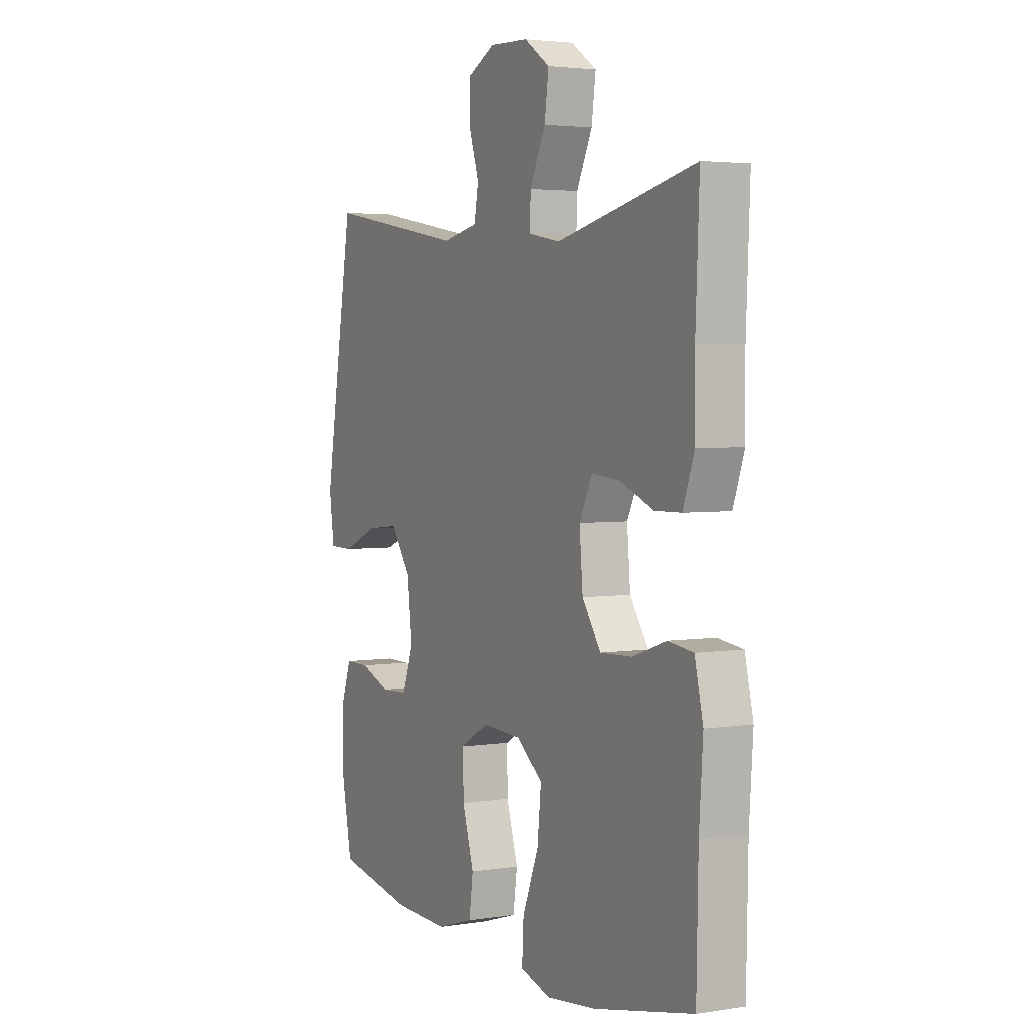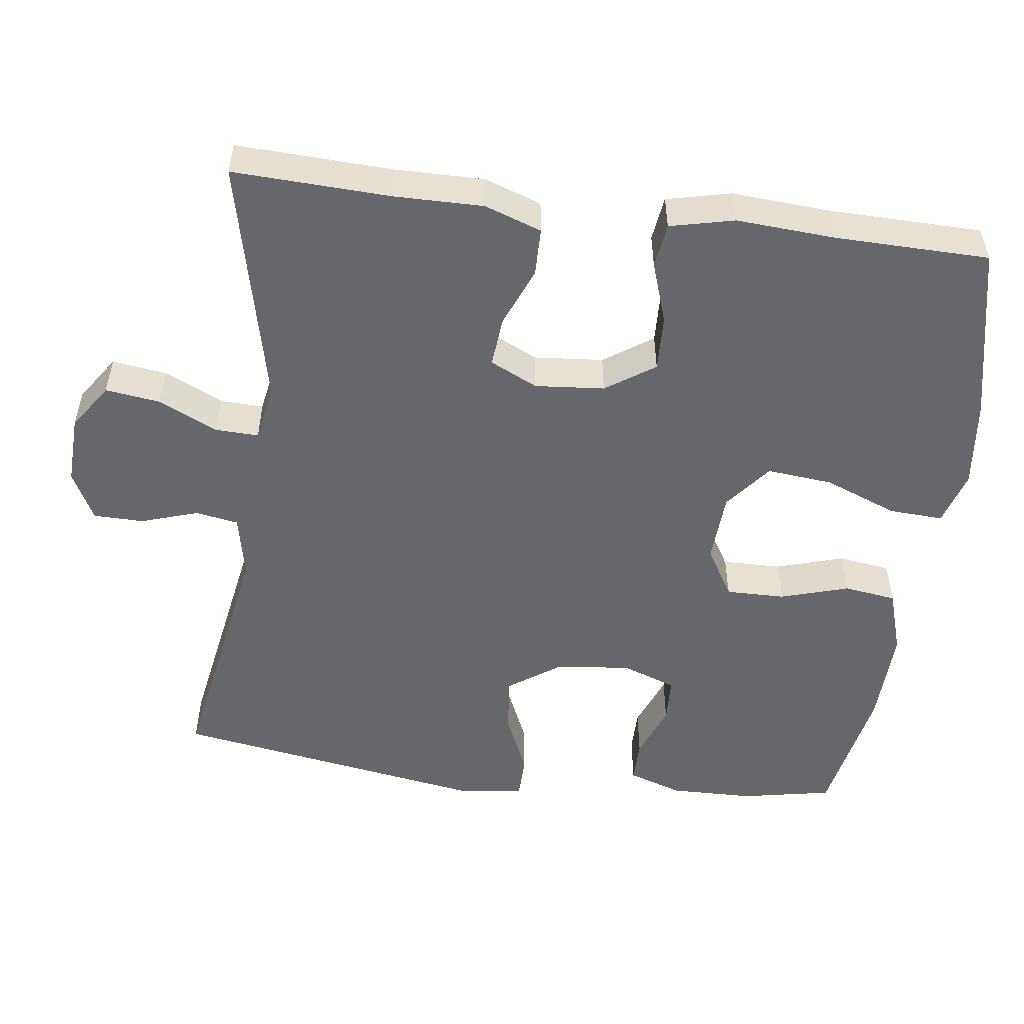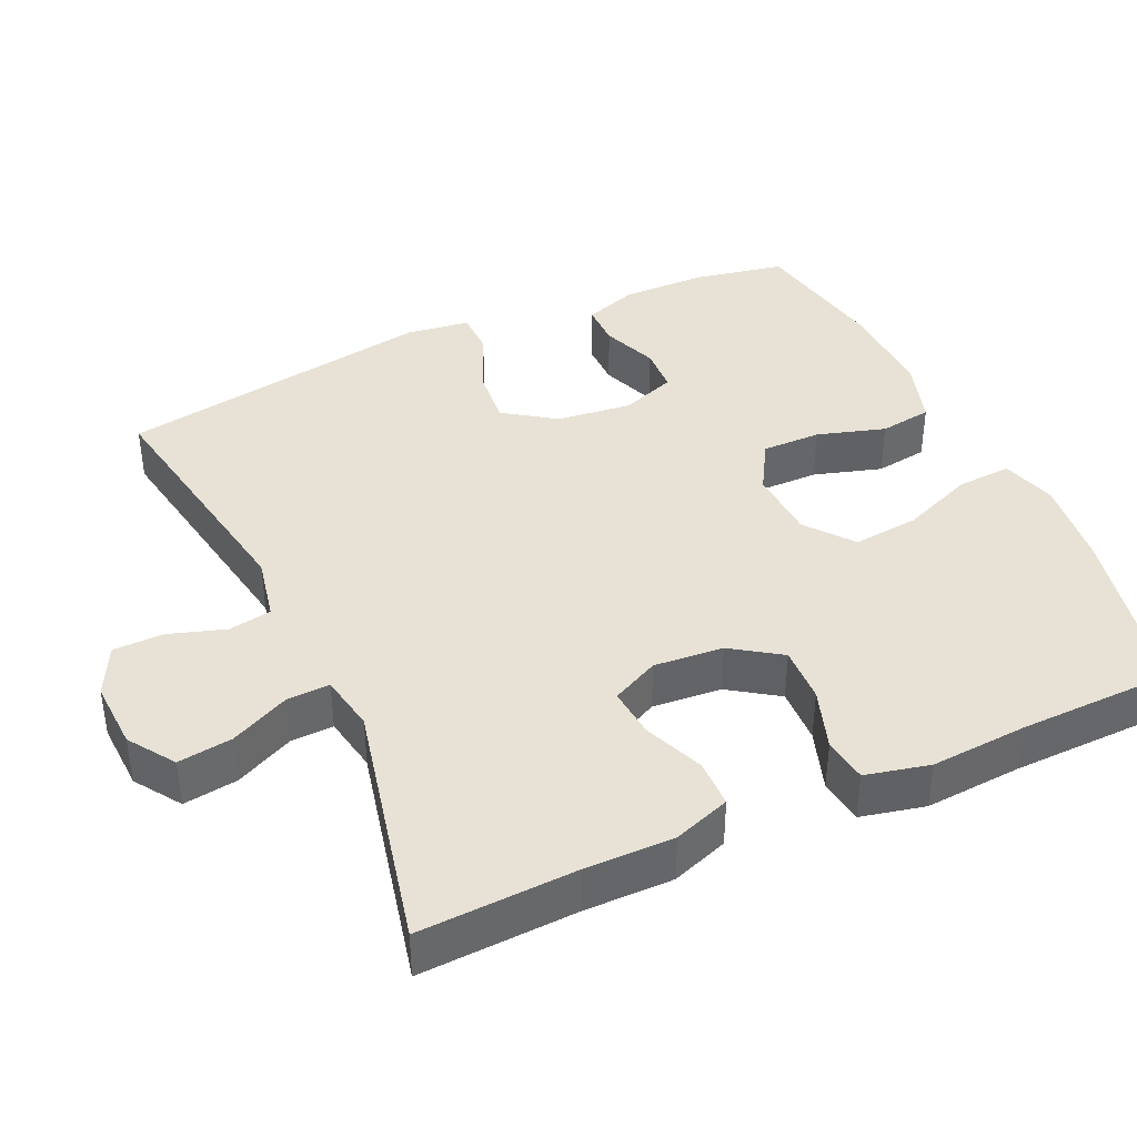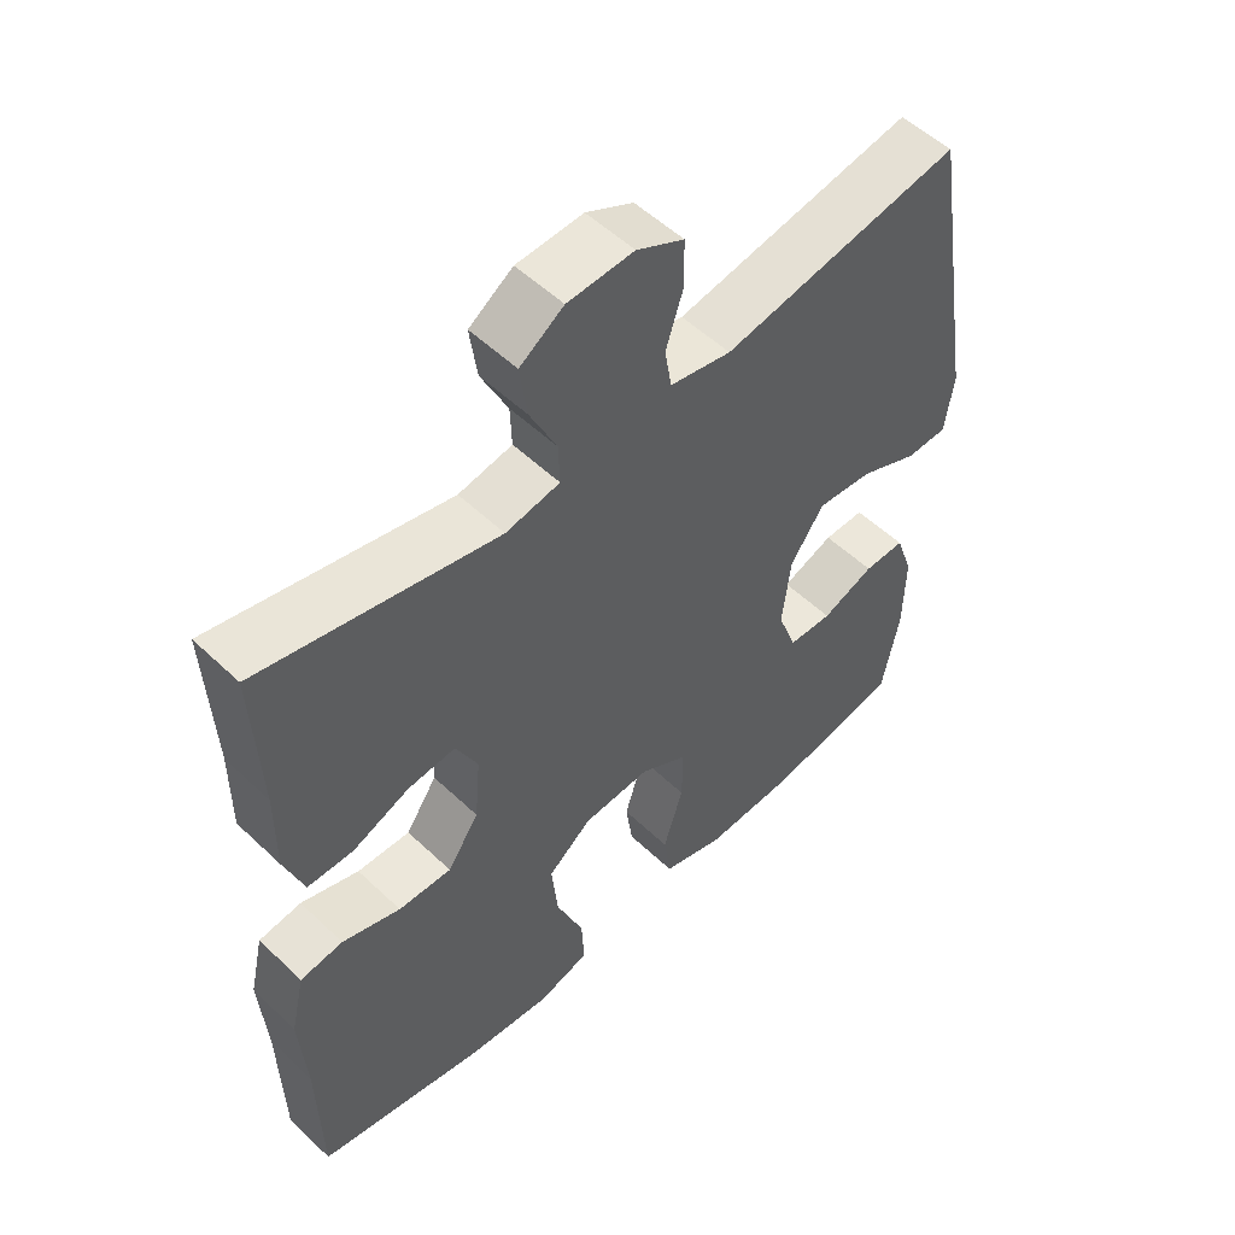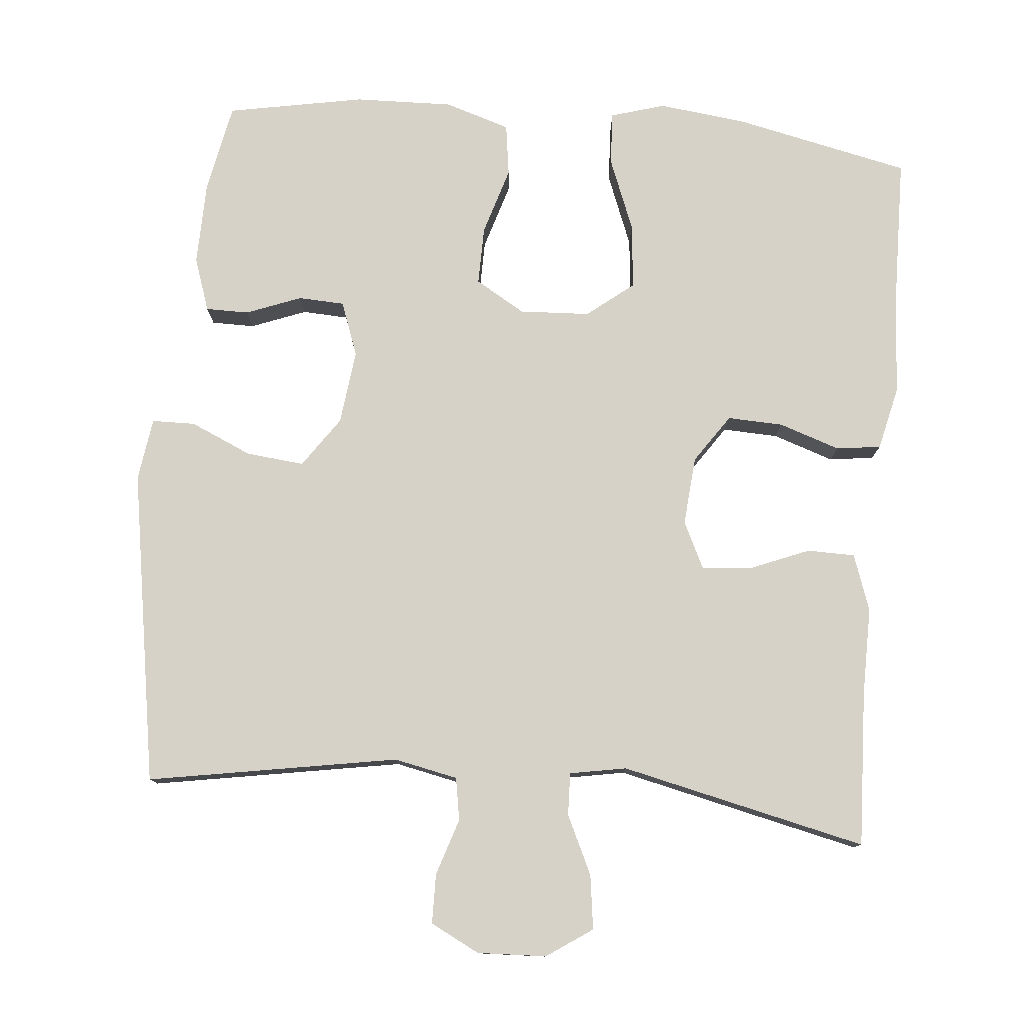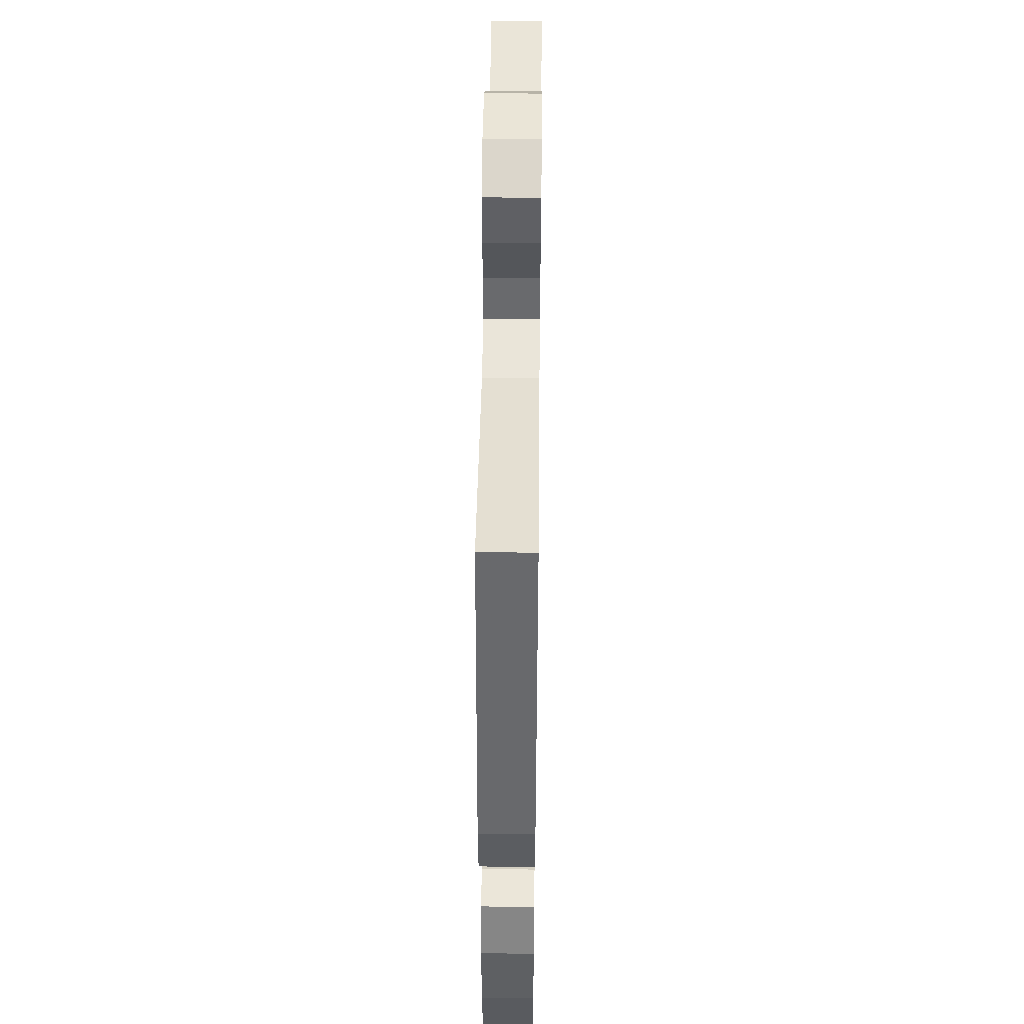
<metadata>
{"format":"obj","ext":"obj","renderer":"f3d","projection":"perspective","resolution":1024,"background":"white","views":[{"elev":3.4,"azim":62.0,"up":"+Z"},{"elev":-52.0,"azim":82.6,"up":"+Y"},{"elev":40.2,"azim":65.3,"up":"+Y"},{"elev":53.5,"azim":135.3,"up":"+Z"},{"elev":78.3,"azim":5.2,"up":"+Y"},{"elev":46.7,"azim":-89.3,"up":"+Z"}]}
</metadata>
<code>
v 0.5 0.07 0.5
v 0.491 0.07 0.288
v 0.492 0.07 0.168
v 0.465 0.07 0.091
v 0.4 0.07 0.09
v 0.319 0.07 0.123
v 0.251 0.07 0.129
v 0.22 0.07 0.065
v 0.228 0.07 -0.029
v 0.273 0.07 -0.095
v 0.349 0.07 -0.092
v 0.432 0.07 -0.064
v 0.493 0.07 -0.072
v 0.513 0.07 -0.159
v 0.504 0.07 -0.291
v 0.5 0.07 -0.5
v 0.26 0.07 -0.552
v 0.14 0.07 -0.566
v 0.066 0.07 -0.544
v 0.07 0.07 -0.471
v 0.109 0.07 -0.372
v 0.118 0.07 -0.283
v 0.055 0.07 -0.233
v -0.041 0.07 -0.228
v -0.109 0.07 -0.268
v -0.108 0.07 -0.348
v -0.08 0.07 -0.44
v -0.09 0.07 -0.511
v -0.179 0.07 -0.539
v -0.313 0.07 -0.535
v -0.5 0.07 -0.5
v -0.524 0.07 -0.377
v -0.526 0.07 -0.263
v -0.501 0.07 -0.19
v -0.442 0.07 -0.19
v -0.367 0.07 -0.219
v -0.304 0.07 -0.216
v -0.277 0.07 -0.142
v -0.289 0.07 -0.04
v -0.337 0.07 0.029
v -0.416 0.07 0.021
v -0.5 0.07 -0.016
v -0.559 0.07 -0.015
v -0.571 0.07 0.071
v -0.5 0.07 0.5
v -0.159 0.07 0.441
v -0.072 0.07 0.459
v -0.062 0.07 0.517
v -0.087 0.07 0.594
v -0.086 0.07 0.662
v -0.019 0.07 0.696
v 0.075 0.07 0.692
v 0.137 0.07 0.65
v 0.127 0.07 0.576
v 0.089 0.07 0.496
v 0.087 0.07 0.438
v 0.164 0.07 0.424
v 0.5 0 0.5
v 0.491 0 0.288
v 0.492 0 0.168
v 0.465 0 0.091
v 0.4 0 0.09
v 0.319 0 0.123
v 0.251 0 0.129
v 0.22 0 0.065
v 0.228 0 -0.029
v 0.273 0 -0.095
v 0.349 0 -0.092
v 0.432 0 -0.064
v 0.493 0 -0.072
v 0.513 0 -0.159
v 0.504 0 -0.291
v 0.5 0 -0.5
v 0.26 0 -0.552
v 0.14 0 -0.566
v 0.066 0 -0.544
v 0.07 0 -0.471
v 0.109 0 -0.372
v 0.118 0 -0.283
v 0.055 0 -0.233
v -0.041 0 -0.228
v -0.109 0 -0.268
v -0.108 0 -0.348
v -0.08 0 -0.44
v -0.09 0 -0.511
v -0.179 0 -0.539
v -0.313 0 -0.535
v -0.5 0 -0.5
v -0.524 0 -0.377
v -0.526 0 -0.263
v -0.501 0 -0.19
v -0.442 0 -0.19
v -0.367 0 -0.219
v -0.304 0 -0.216
v -0.277 0 -0.142
v -0.289 0 -0.04
v -0.337 0 0.029
v -0.416 0 0.021
v -0.5 0 -0.016
v -0.559 0 -0.015
v -0.571 0 0.071
v -0.5 0 0.5
v -0.159 0 0.441
v -0.072 0 0.459
v -0.062 0 0.517
v -0.087 0 0.594
v -0.086 0 0.662
v -0.019 0 0.696
v 0.075 0 0.692
v 0.137 0 0.65
v 0.127 0 0.576
v 0.089 0 0.496
v 0.087 0 0.438
v 0.164 0 0.424
f 53 54 55
f 52 53 55
f 51 52 55
f 50 51 55
f 49 50 55
f 48 49 55
f 47 48 55 56
f 46 47 56 57
f 44 45 46
f 43 44 46
f 42 43 46
f 41 42 46
f 40 41 46 57
f 34 35 36
f 33 34 36
f 32 33 36
f 31 32 36
f 30 31 36
f 29 30 36
f 28 29 36
f 27 28 36
f 26 27 36
f 25 26 36 37
f 24 25 37 38
f 19 20 21
f 18 19 21
f 17 18 21
f 16 17 21
f 15 16 21
f 15 21 22
f 14 15 22
f 13 14 22
f 12 13 22
f 11 12 22
f 10 11 22 23
f 4 5 6
f 3 4 6
f 2 3 6
f 2 6 7
f 1 2 7
f 57 1 7
f 40 57 7
f 39 40 7
f 24 38 39
f 23 24 39
f 10 23 39
f 9 10 39
f 39 7 8
f 8 9 39
f 112 111 110
f 112 110 109
f 112 109 108
f 112 108 107
f 112 107 106
f 112 106 105
f 113 112 105 104
f 114 113 104 103
f 103 102 101
f 103 101 100
f 103 100 99
f 103 99 98
f 114 103 98 97
f 93 92 91
f 93 91 90
f 93 90 89
f 93 89 88
f 93 88 87
f 93 87 86
f 93 86 85
f 93 85 84
f 93 84 83
f 94 93 83 82
f 95 94 82 81
f 78 77 76
f 78 76 75
f 78 75 74
f 78 74 73
f 78 73 72
f 79 78 72
f 79 72 71
f 79 71 70
f 79 70 69
f 79 69 68
f 80 79 68 67
f 63 62 61
f 63 61 60
f 63 60 59
f 64 63 59
f 64 59 58
f 64 58 114
f 64 114 97
f 64 97 96
f 96 95 81
f 96 81 80
f 96 80 67
f 96 67 66
f 65 64 96
f 96 66 65
f 1 58 59 2
f 2 59 60 3
f 3 60 61 4
f 4 61 62 5
f 5 62 63 6
f 6 63 64 7
f 7 64 65 8
f 8 65 66 9
f 9 66 67 10
f 10 67 68 11
f 11 68 69 12
f 12 69 70 13
f 13 70 71 14
f 14 71 72 15
f 15 72 73 16
f 16 73 74 17
f 17 74 75 18
f 18 75 76 19
f 19 76 77 20
f 20 77 78 21
f 21 78 79 22
f 22 79 80 23
f 23 80 81 24
f 24 81 82 25
f 25 82 83 26
f 26 83 84 27
f 27 84 85 28
f 28 85 86 29
f 29 86 87 30
f 30 87 88 31
f 31 88 89 32
f 32 89 90 33
f 33 90 91 34
f 34 91 92 35
f 35 92 93 36
f 36 93 94 37
f 37 94 95 38
f 38 95 96 39
f 39 96 97 40
f 40 97 98 41
f 41 98 99 42
f 42 99 100 43
f 43 100 101 44
f 44 101 102 45
f 45 102 103 46
f 46 103 104 47
f 47 104 105 48
f 48 105 106 49
f 49 106 107 50
f 50 107 108 51
f 51 108 109 52
f 52 109 110 53
f 53 110 111 54
f 54 111 112 55
f 55 112 113 56
f 56 113 114 57
f 57 114 58 1

</code>
